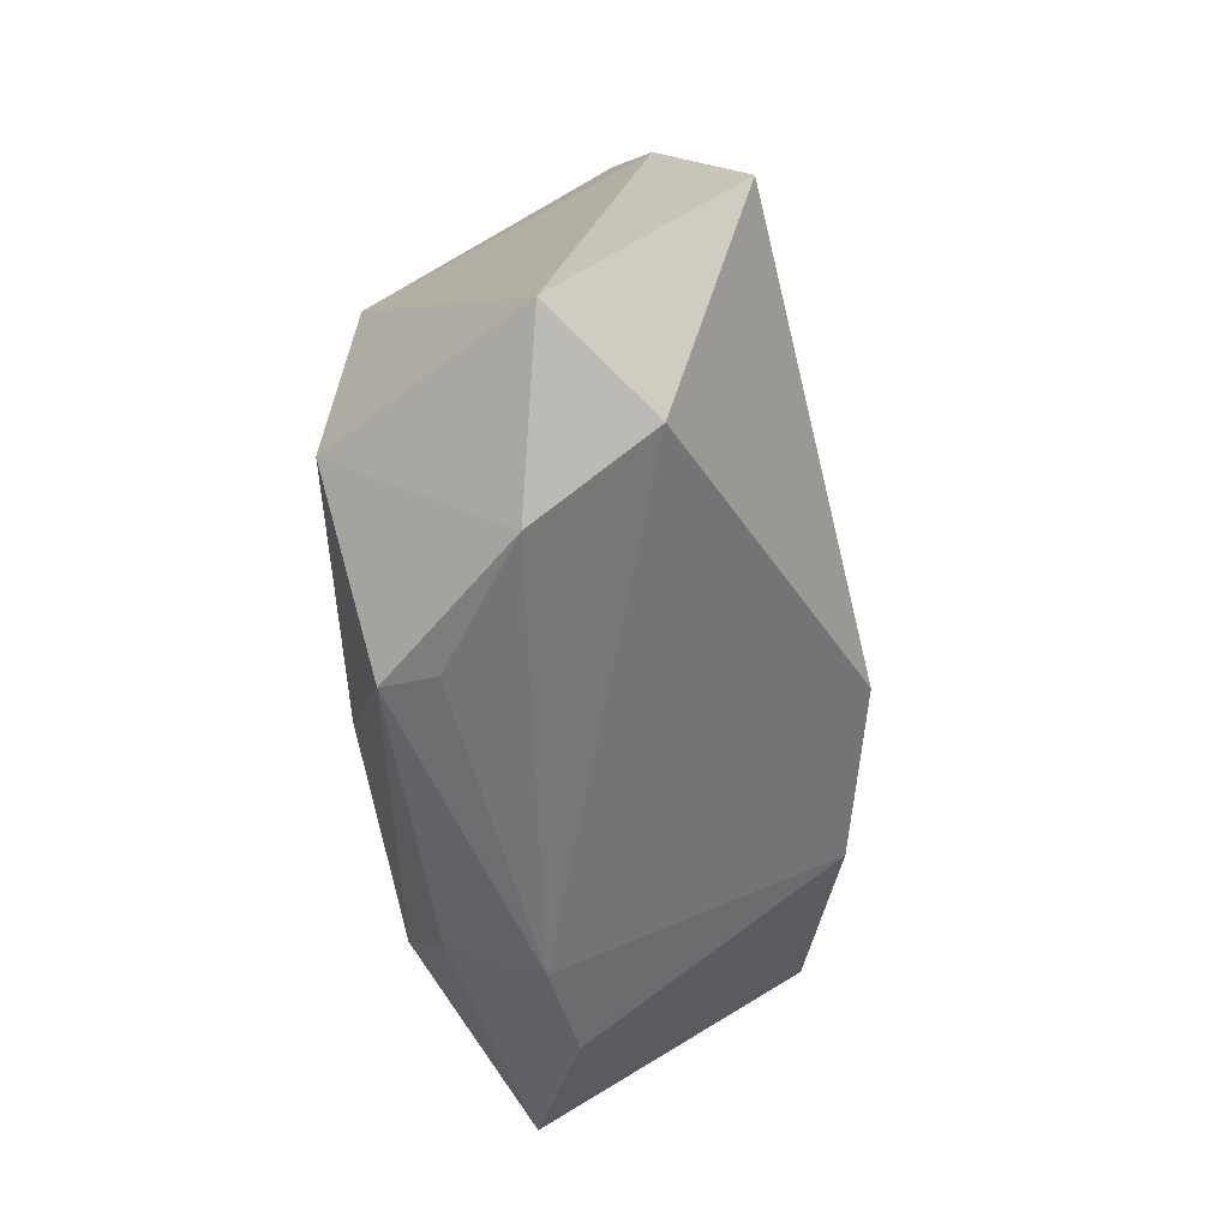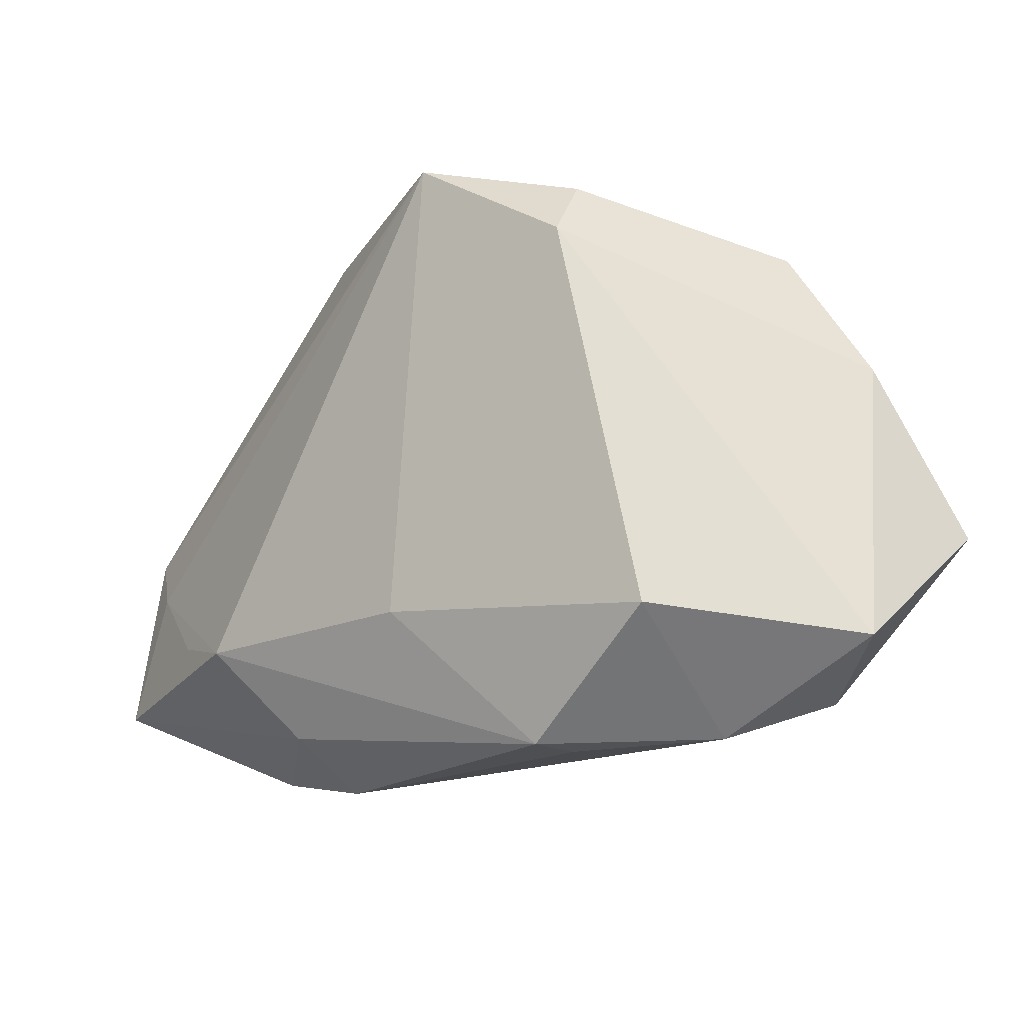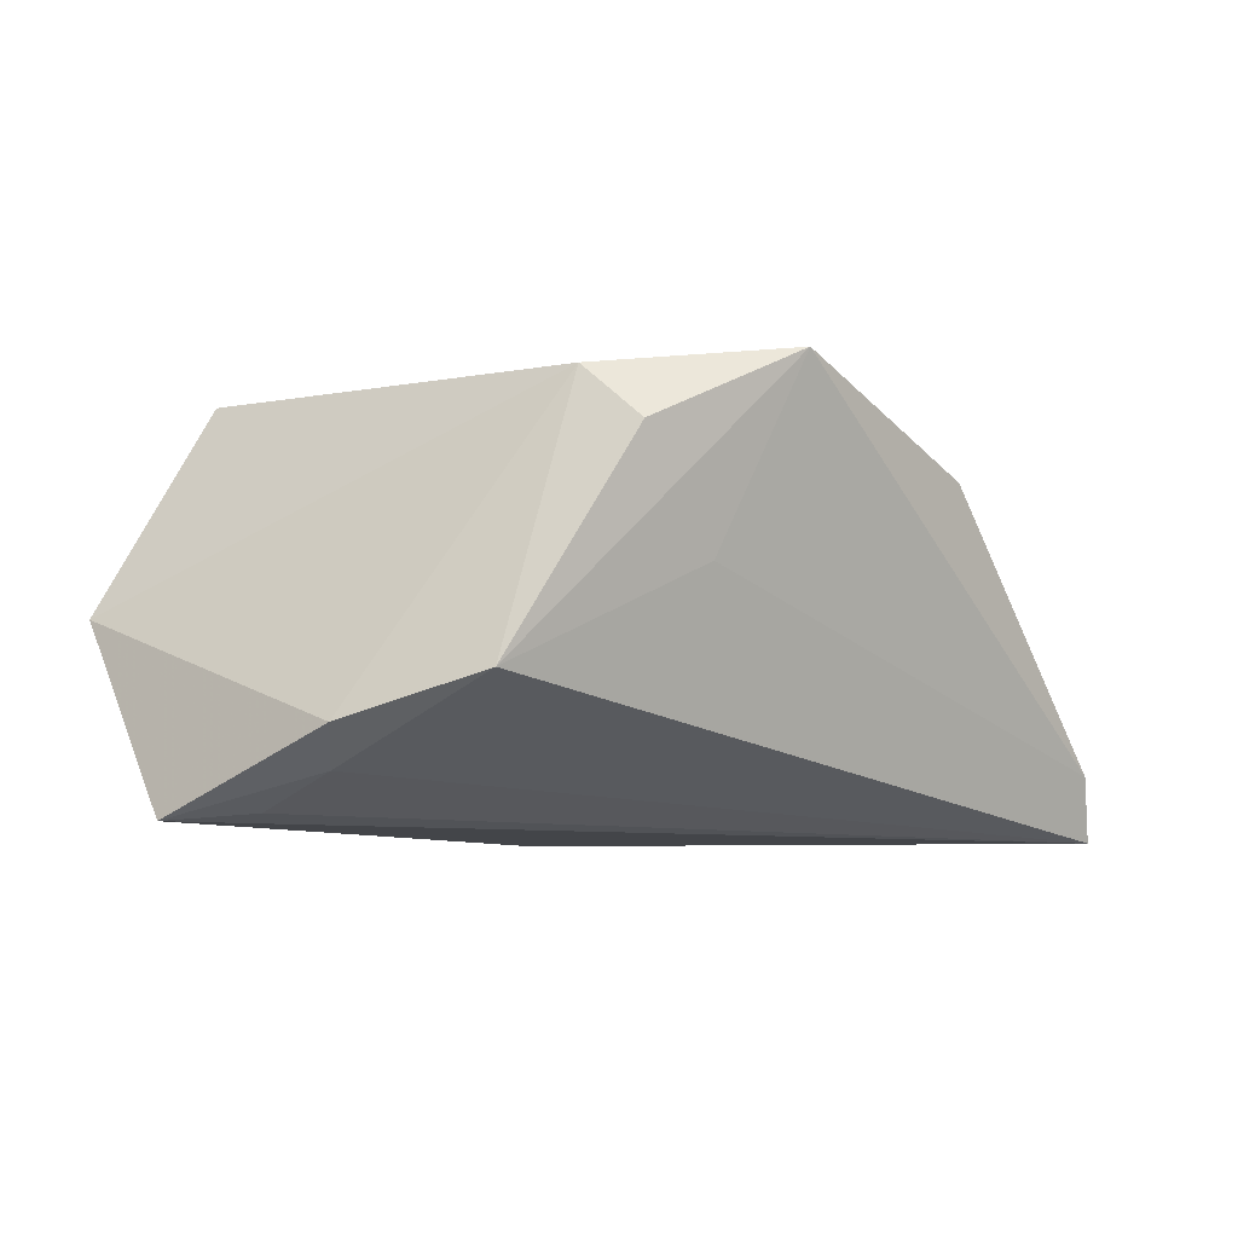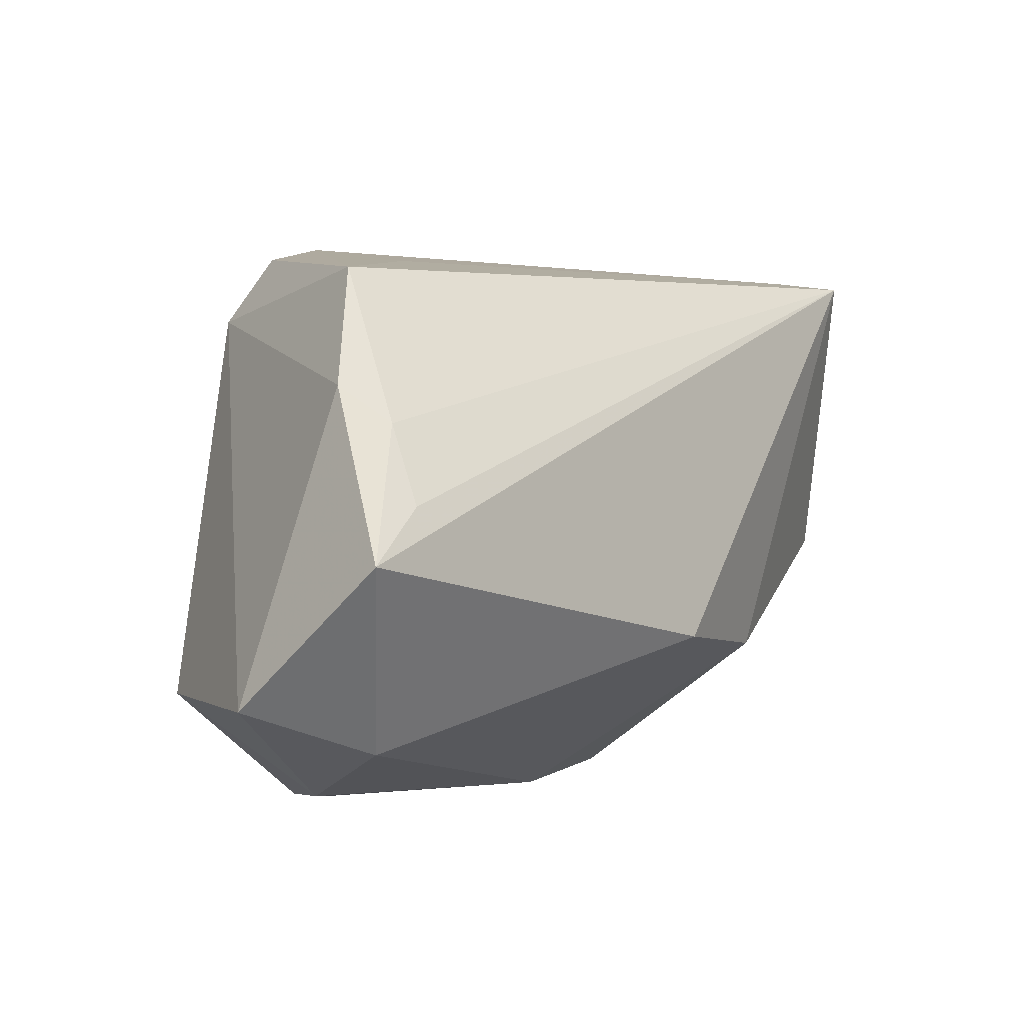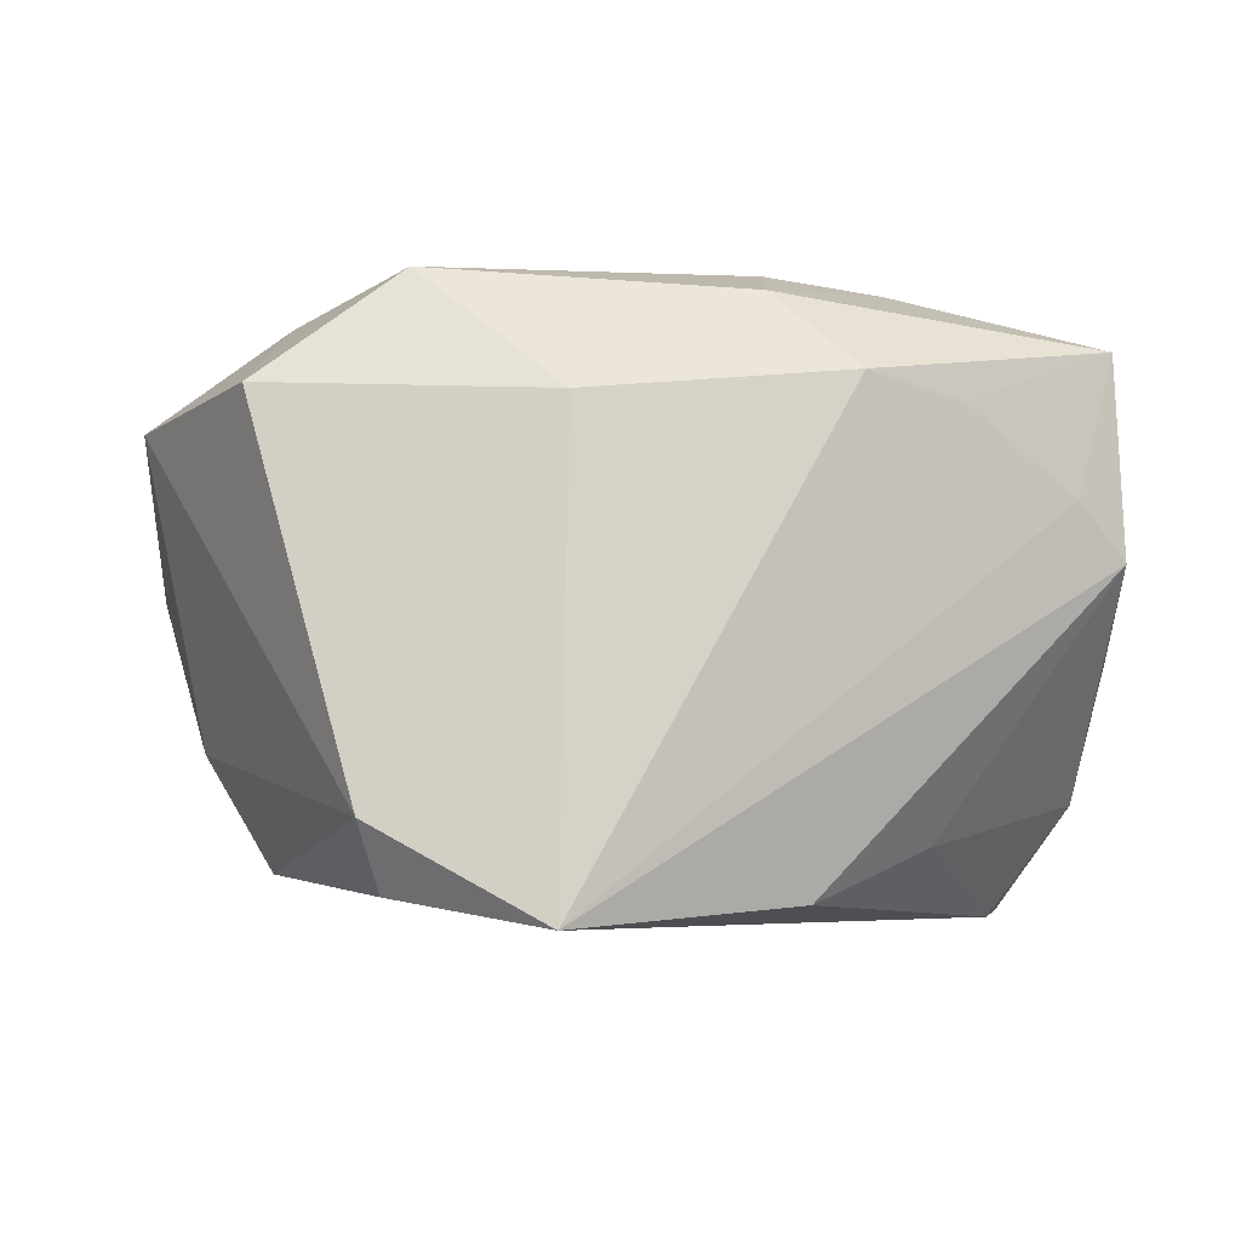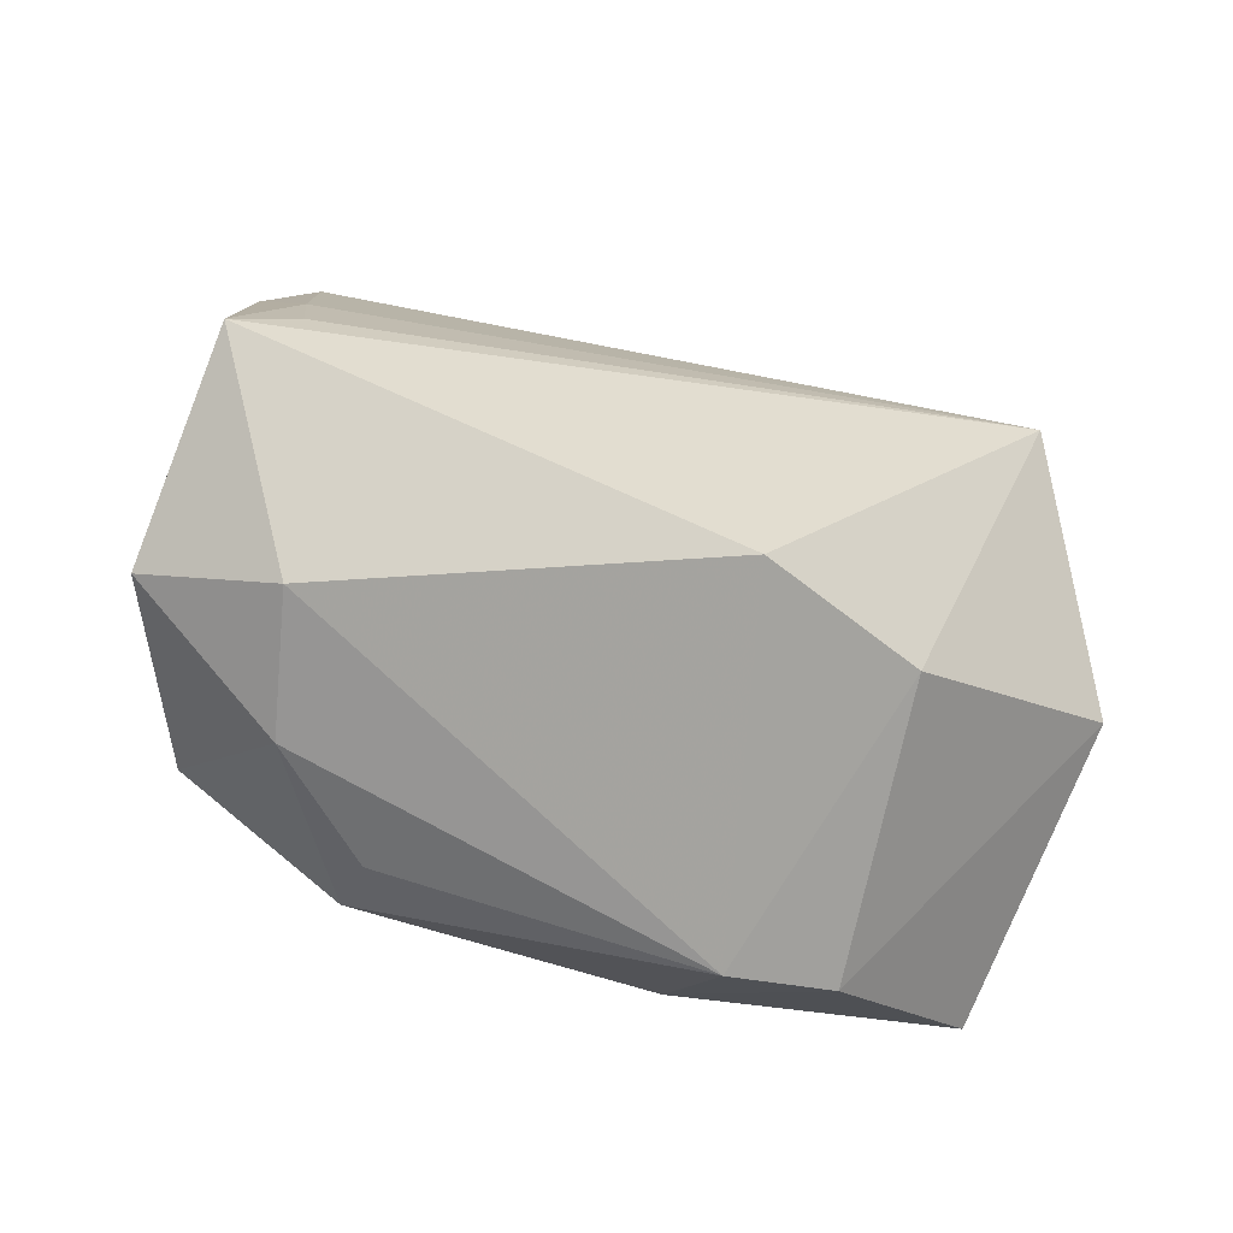
<metadata>
{"format":"obj","ext":"obj","renderer":"f3d","projection":"perspective","resolution":1024,"background":"white","views":[{"elev":-54.4,"azim":98.0,"up":"+Y"},{"elev":-17.3,"azim":41.0,"up":"+Y"},{"elev":-1.2,"azim":136.1,"up":"+Z"},{"elev":-4.0,"azim":124.8,"up":"+Y"},{"elev":78.4,"azim":176.5,"up":"+Z"},{"elev":-49.1,"azim":149.9,"up":"+Y"}]}
</metadata>
<code>
v 0.02328 -0.03768 0.01934
v 0.05101 -0.002597 -0.02237
v 0.05934 -0.009729 -0.02316
v 0.0297 0.03336 0.01831
v -0.0521 0.02405 -0.0157
v 0.005975 -0.01995 0.02679
v 0.01058 0.03876 0.02679
v -0.05309 0.01952 -0.01771
v 0.03882 -0.03658 0.002476
v 0.0002722 -0.01681 -0.02918
v -0.01669 -0.03207 0.02032
v -0.03766 -0.01702 0.02228
v 0.0314 0.02533 0.02451
v -0.04376 0.03529 -0.02832
v -0.05589 -0.02363 0.01621
v -0.02644 -0.02017 0.02679
v 0.01952 0.0333 0.004147
v -0.03154 -0.03486 0.007294
v -0.05548 -0.001428 -0.01703
v 0.02381 -0.03776 0.01294
v 0.05311 0.01177 -0.01248
v -0.03214 0.03011 0.003596
v -0.02262 -0.01749 -0.02435
v -0.05048 -0.006713 0.01585
v 0.04453 0.02746 -0.006921
v 0.04219 -0.02411 0.0228
v -0.04133 0.03667 -0.02017
v 0.04951 0.007327 -0.01764
v -0.05589 0.008551 -0.005154
v 0.04542 -0.03095 -0.01221
v -0.05591 0.0001703 0.01199
v 0.05768 -0.02589 -0.001697
v -0.0173 -0.03776 0.008761
v -0.01712 0.0367 0.01398
f 3 10 14
f 30 10 3
f 19 14 23
f 23 14 10
f 32 30 3
f 14 25 28
f 7 25 17
f 17 25 14
f 26 32 13
f 8 14 19
f 8 5 14
f 34 31 7
f 7 16 6
f 6 13 7
f 26 13 6
f 1 26 6
f 6 16 1
f 1 16 11
f 11 16 15
f 30 32 9
f 9 26 1
f 9 32 26
f 3 14 2
f 2 28 3
f 14 28 2
f 4 25 7
f 7 13 4
f 4 13 25
f 25 13 21
f 21 13 32
f 21 32 3
f 3 28 21
f 21 28 25
f 24 16 7
f 7 31 24
f 24 31 15
f 29 31 5
f 5 8 29
f 29 8 19
f 19 15 29
f 15 31 29
f 14 5 27
f 27 34 7
f 7 17 27
f 27 17 14
f 5 31 22
f 31 34 22
f 22 27 5
f 34 27 22
f 1 11 33
f 30 9 33
f 10 30 33
f 33 23 10
f 15 16 12
f 12 24 15
f 16 24 12
f 23 33 18
f 19 23 18
f 18 15 19
f 18 11 15
f 18 33 11
f 20 9 1
f 1 33 20
f 20 33 9

</code>
